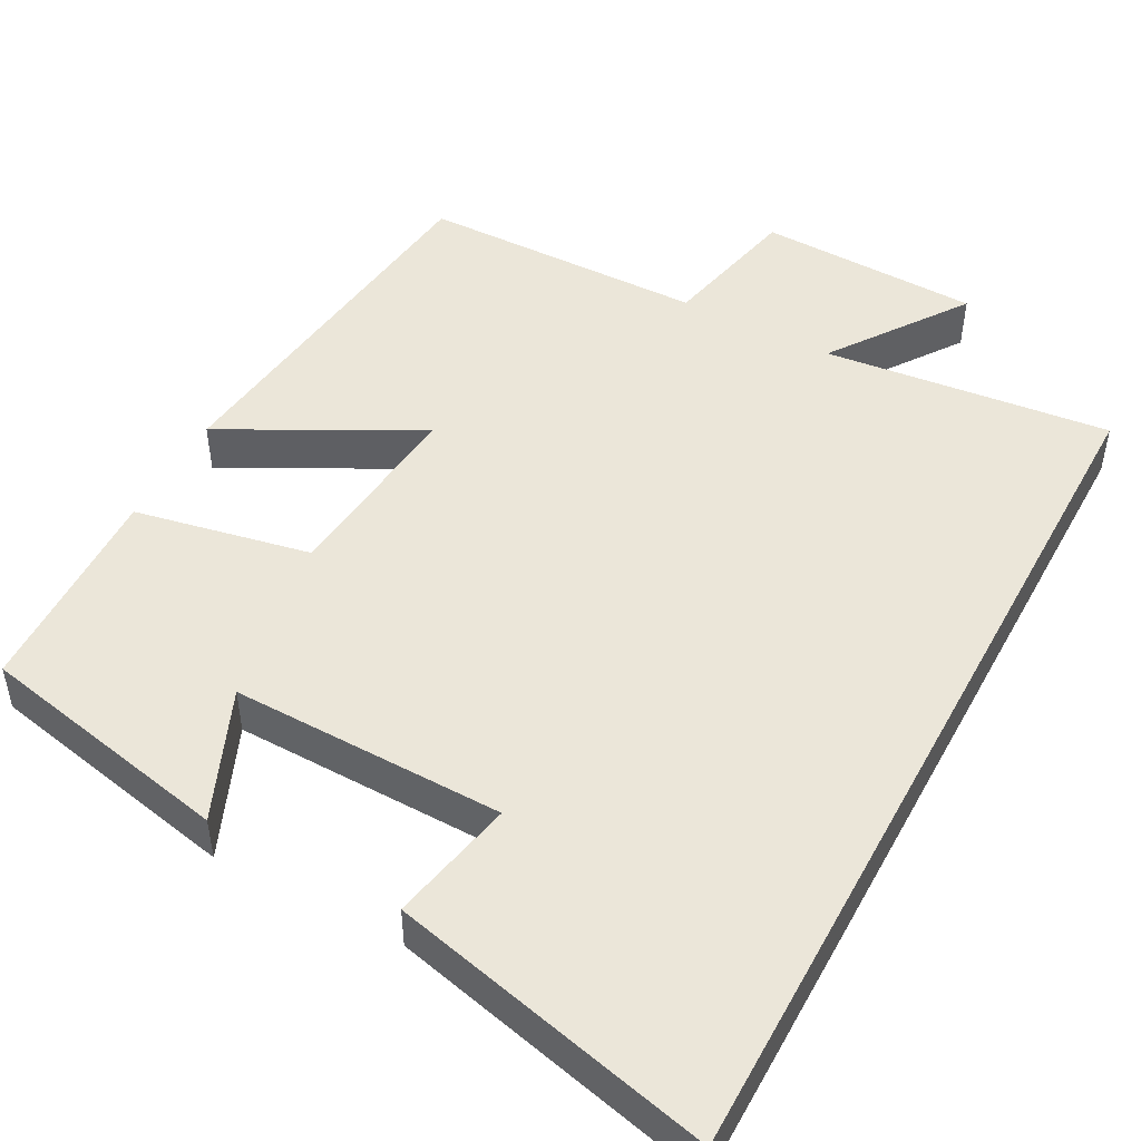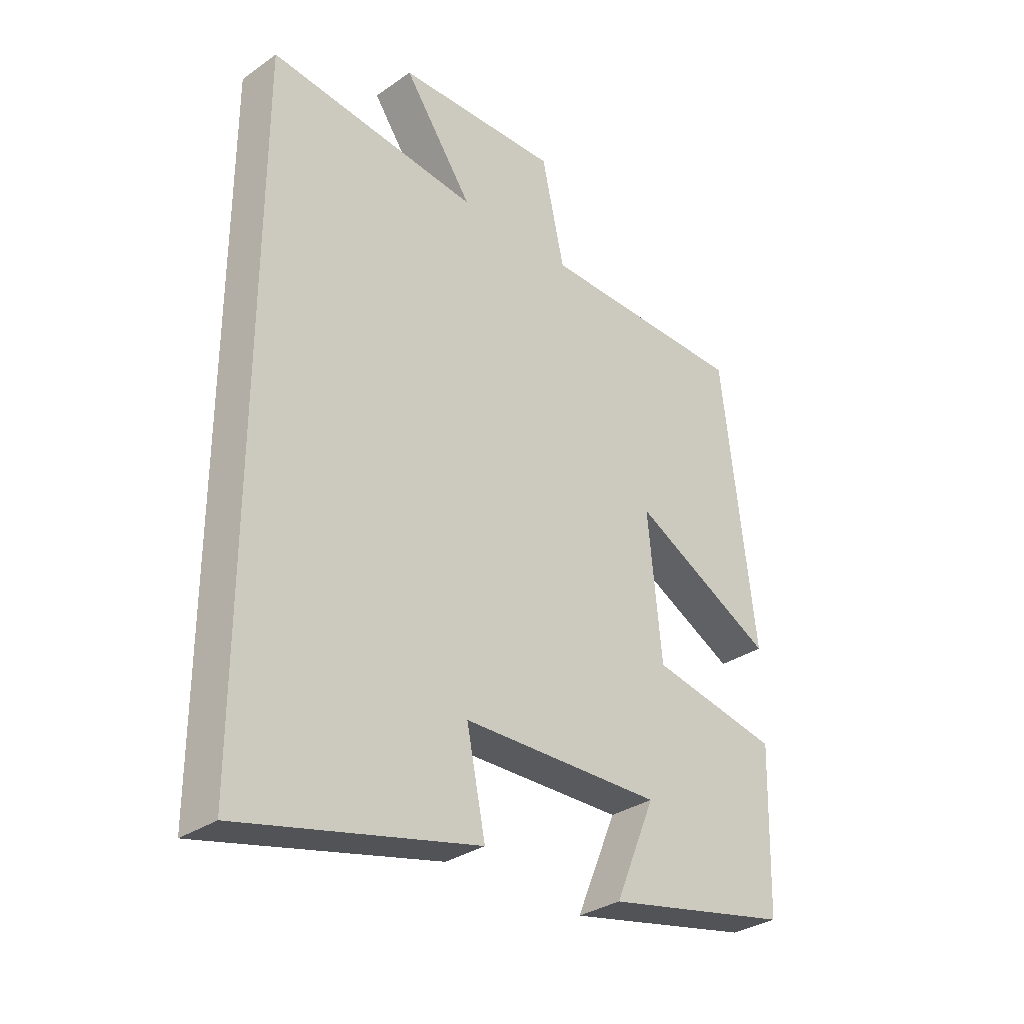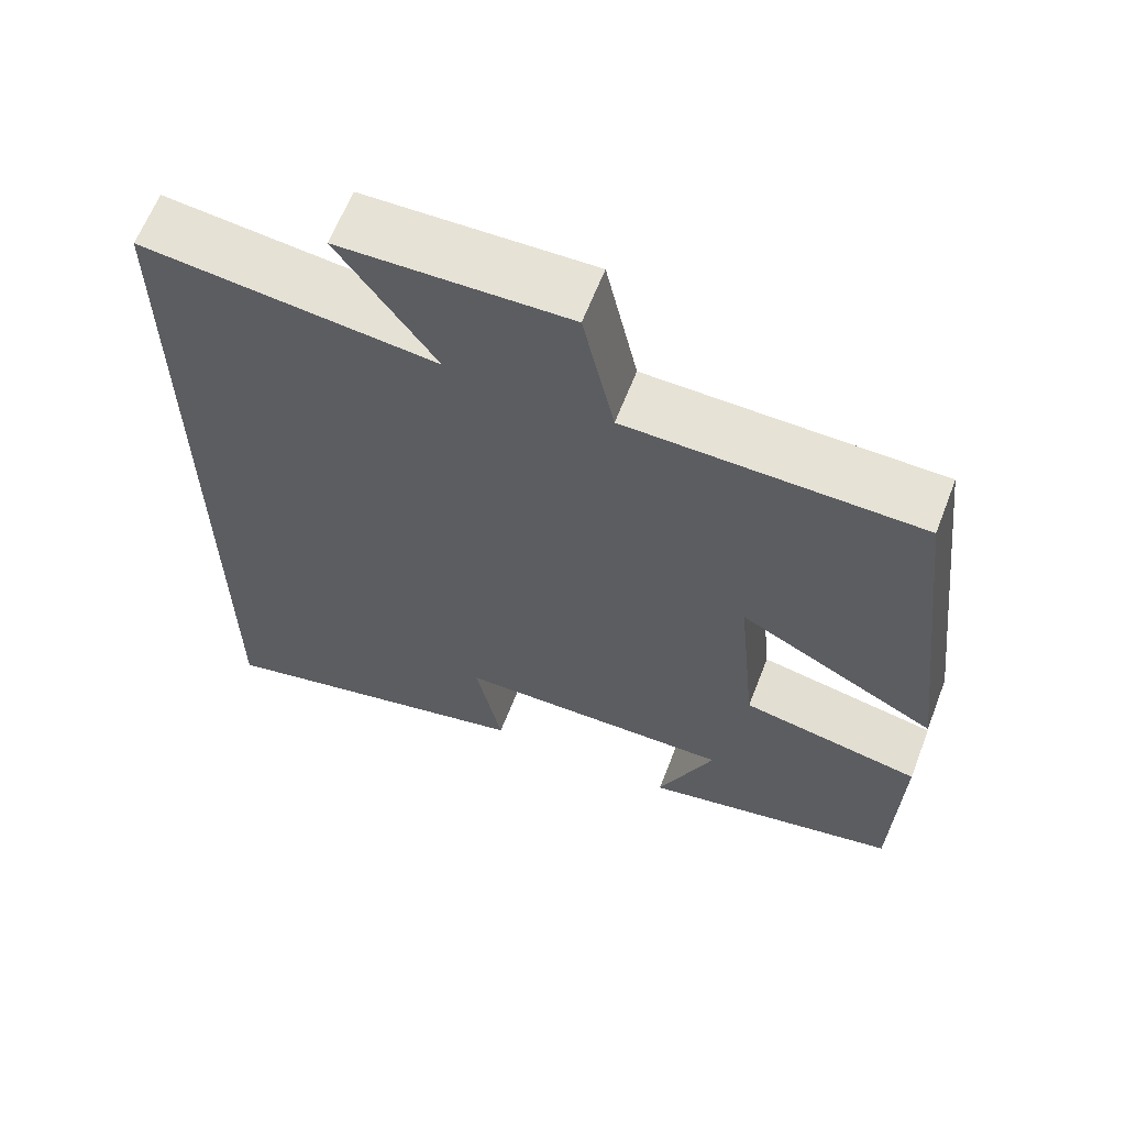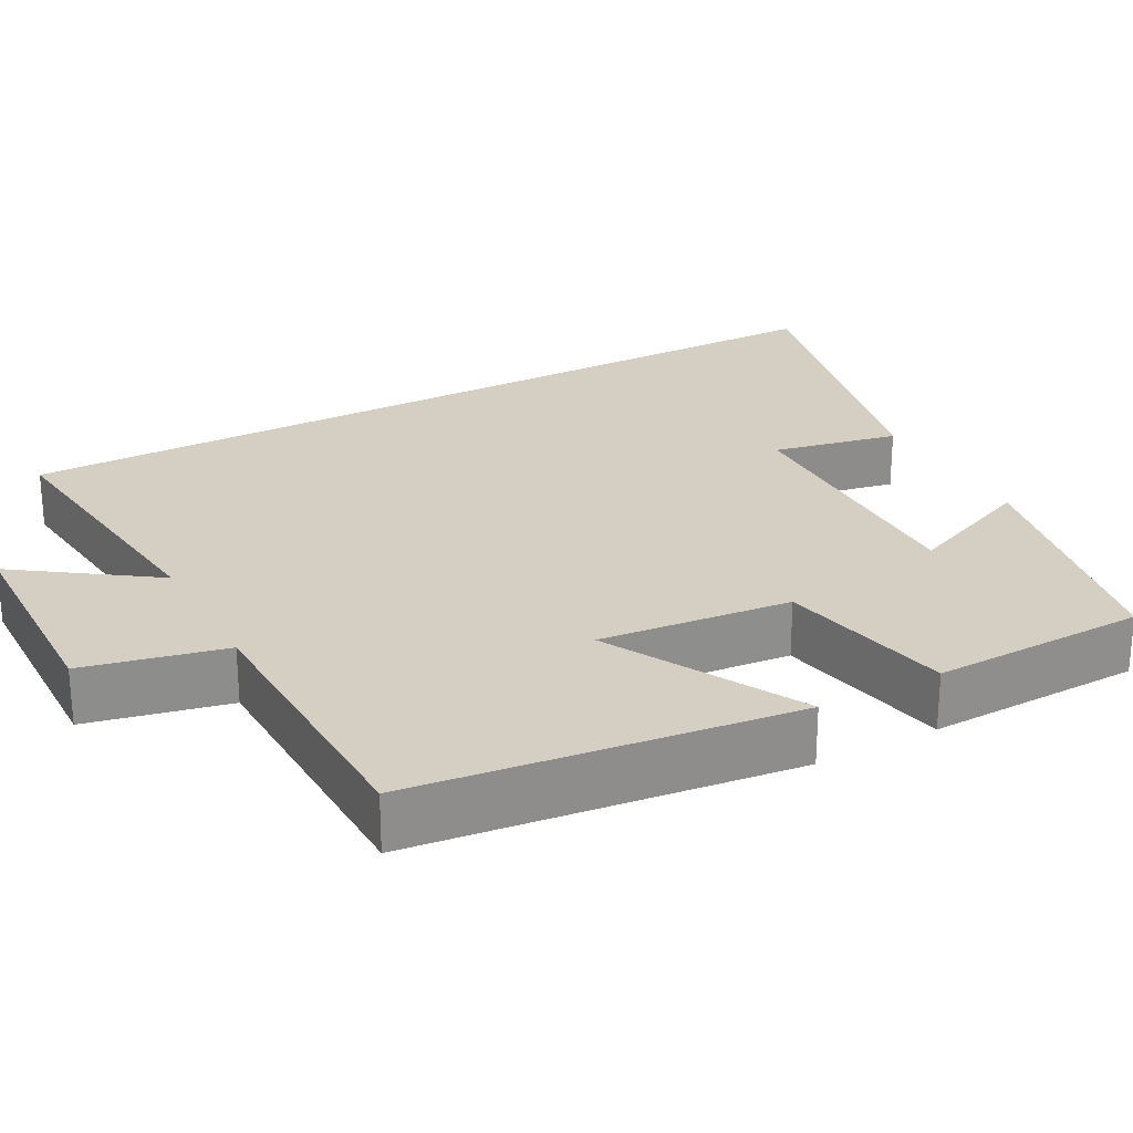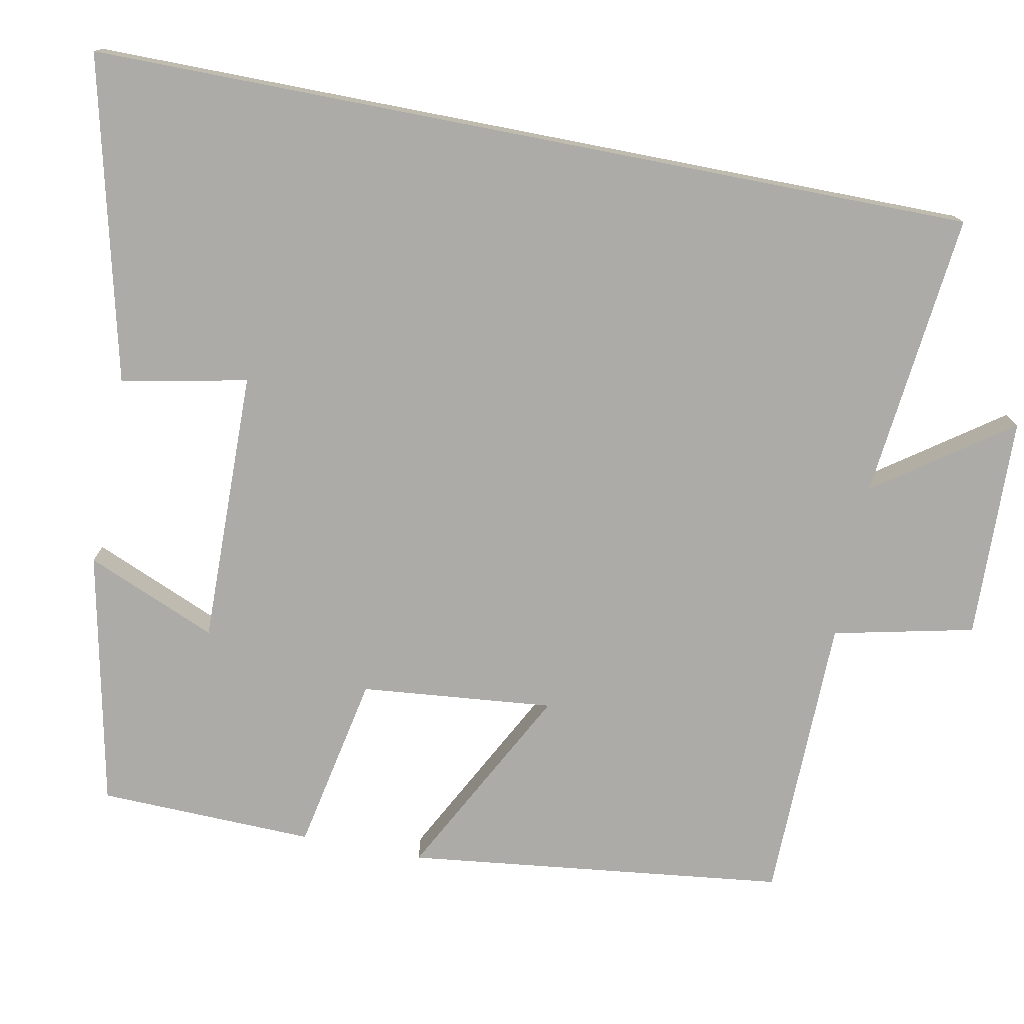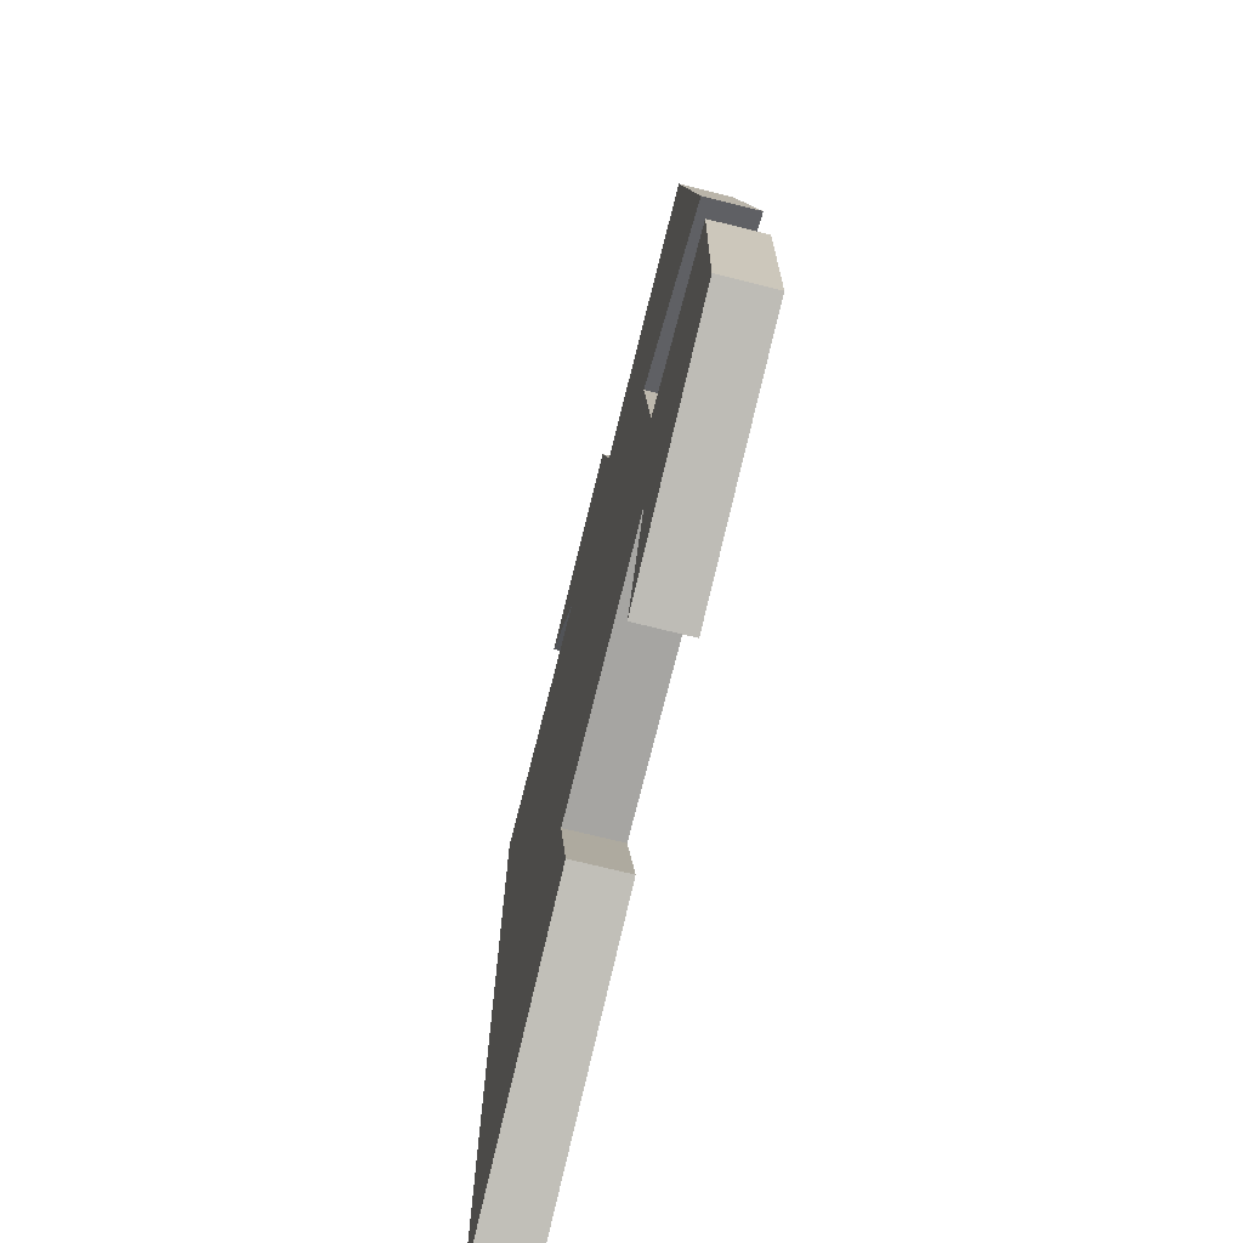
<metadata>
{"format":"obj","ext":"obj","renderer":"f3d","projection":"perspective","resolution":1024,"background":"white","views":[{"elev":48.4,"azim":-151.8,"up":"+Y"},{"elev":-32.1,"azim":-45.8,"up":"+Z"},{"elev":63.3,"azim":21.2,"up":"+Z"},{"elev":25.4,"azim":61.5,"up":"+Y"},{"elev":-76.4,"azim":-101.0,"up":"+Y"},{"elev":-72.8,"azim":76.1,"up":"+Z"}]}
</metadata>
<code>
v 0.492 0.07 -0.431
v 0.164 0.07 -0.5
v 0.235 0.07 -0.332
v -0.117 0.07 -0.338
v -0.084 0.07 -0.5
v -0.5 0.07 -0.6
v -0.5 0.07 0.54
v -0.13 0.07 0.5
v -0.252 0.07 0.673
v 0.034 0.07 0.681
v 0.074 0.07 0.5
v 0.442 0.07 0.494
v 0.5 0.07 0.006
v 0.249 0.07 0.139
v 0.273 0.07 -0.109
v 0.5 0.07 -0.154
v 0.492 0 -0.431
v 0.164 0 -0.5
v 0.235 0 -0.332
v -0.117 0 -0.338
v -0.084 0 -0.5
v -0.5 0 -0.6
v -0.5 0 0.54
v -0.13 0 0.5
v -0.252 0 0.673
v 0.034 0 0.681
v 0.074 0 0.5
v 0.442 0 0.494
v 0.5 0 0.006
v 0.249 0 0.139
v 0.273 0 -0.109
v 0.5 0 -0.154
f 15 16 1
f 11 12 13 14
f 11 14 15
f 8 9 10 11
f 8 11 15
f 7 8 15
f 4 5 6 7
f 3 4 7 15
f 1 2 3
f 1 3 15
f 17 32 31
f 30 29 28 27
f 31 30 27
f 27 26 25 24
f 31 27 24
f 31 24 23
f 23 22 21 20
f 31 23 20 19
f 19 18 17
f 31 19 17
f 1 17 18 2
f 2 18 19 3
f 3 19 20 4
f 4 20 21 5
f 5 21 22 6
f 6 22 23 7
f 7 23 24 8
f 8 24 25 9
f 9 25 26 10
f 10 26 27 11
f 11 27 28 12
f 12 28 29 13
f 13 29 30 14
f 14 30 31 15
f 15 31 32 16
f 16 32 17 1

</code>
